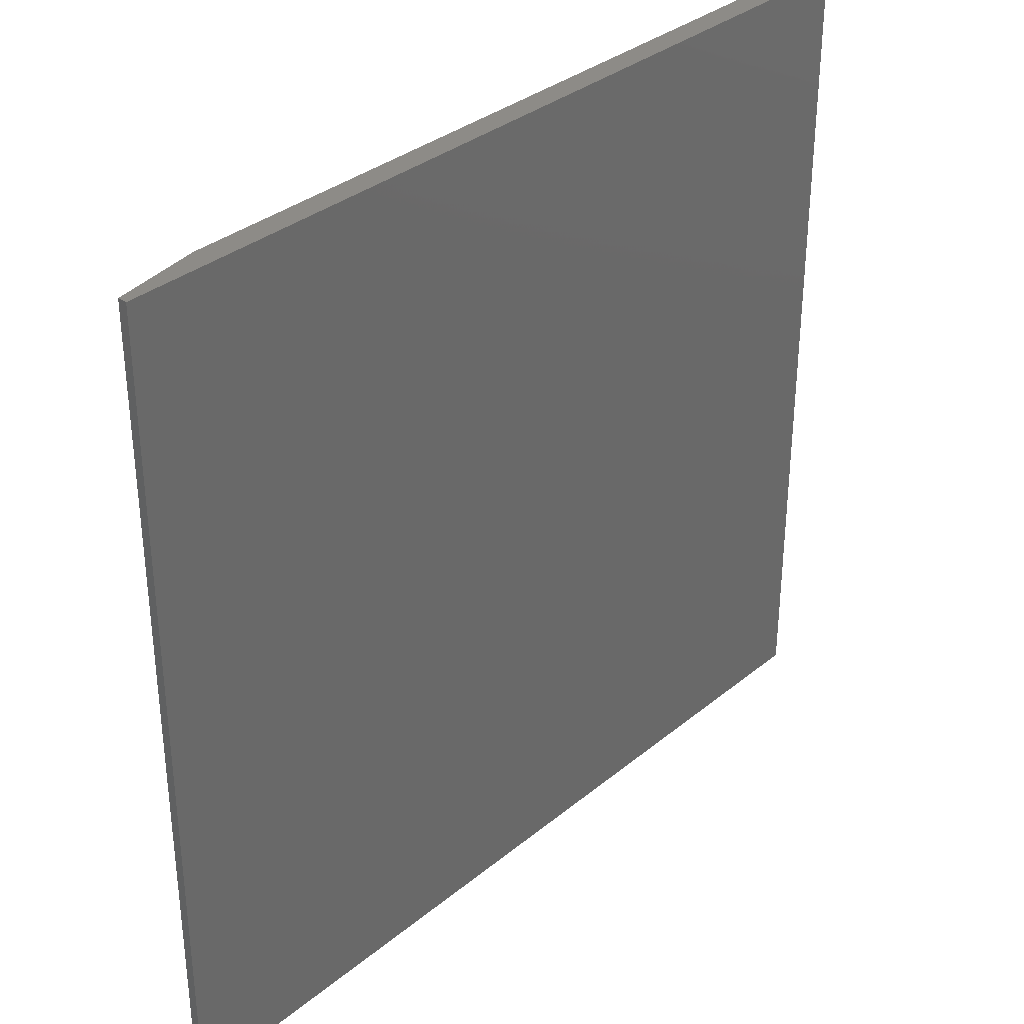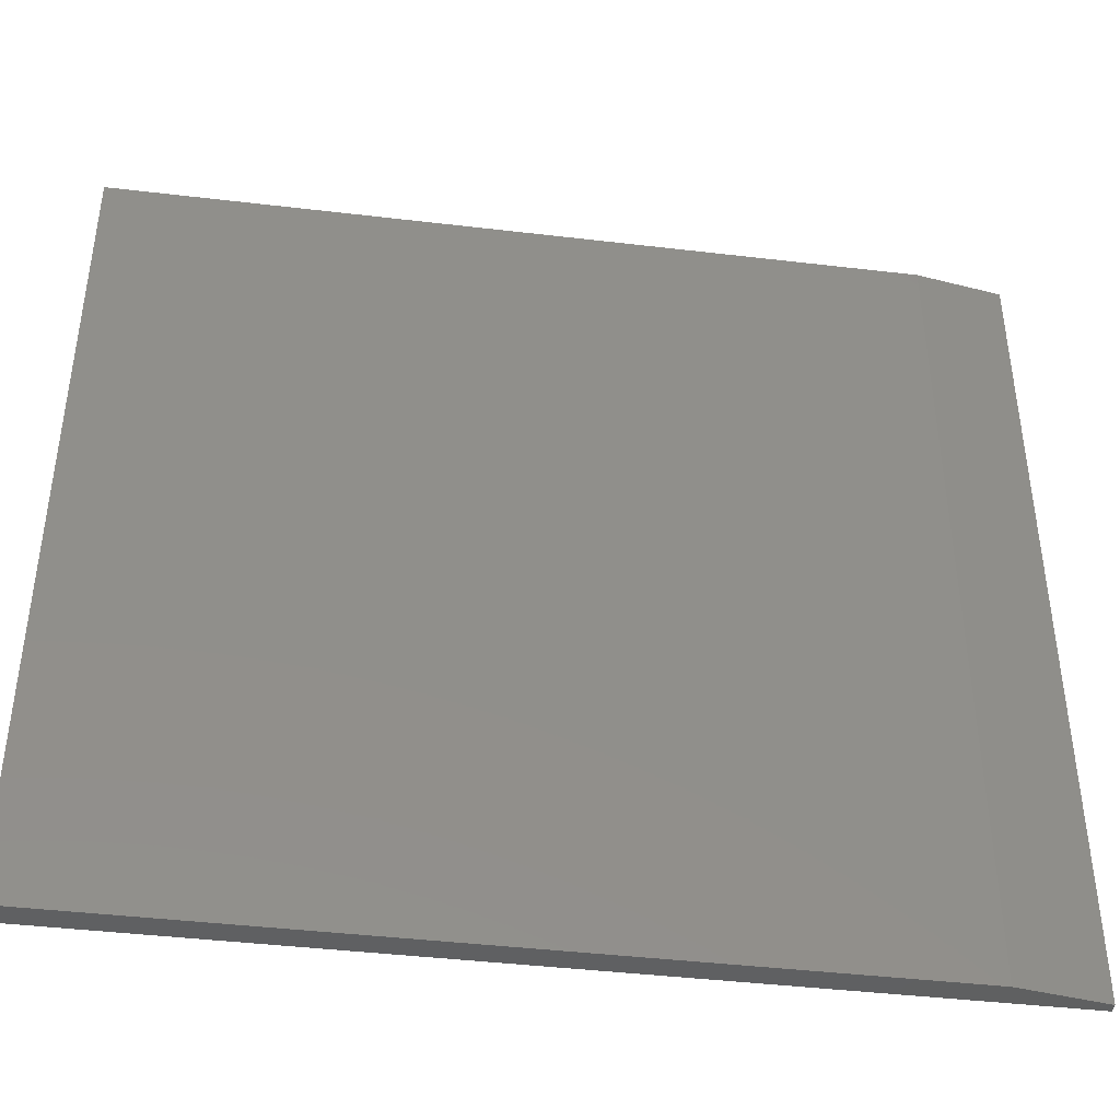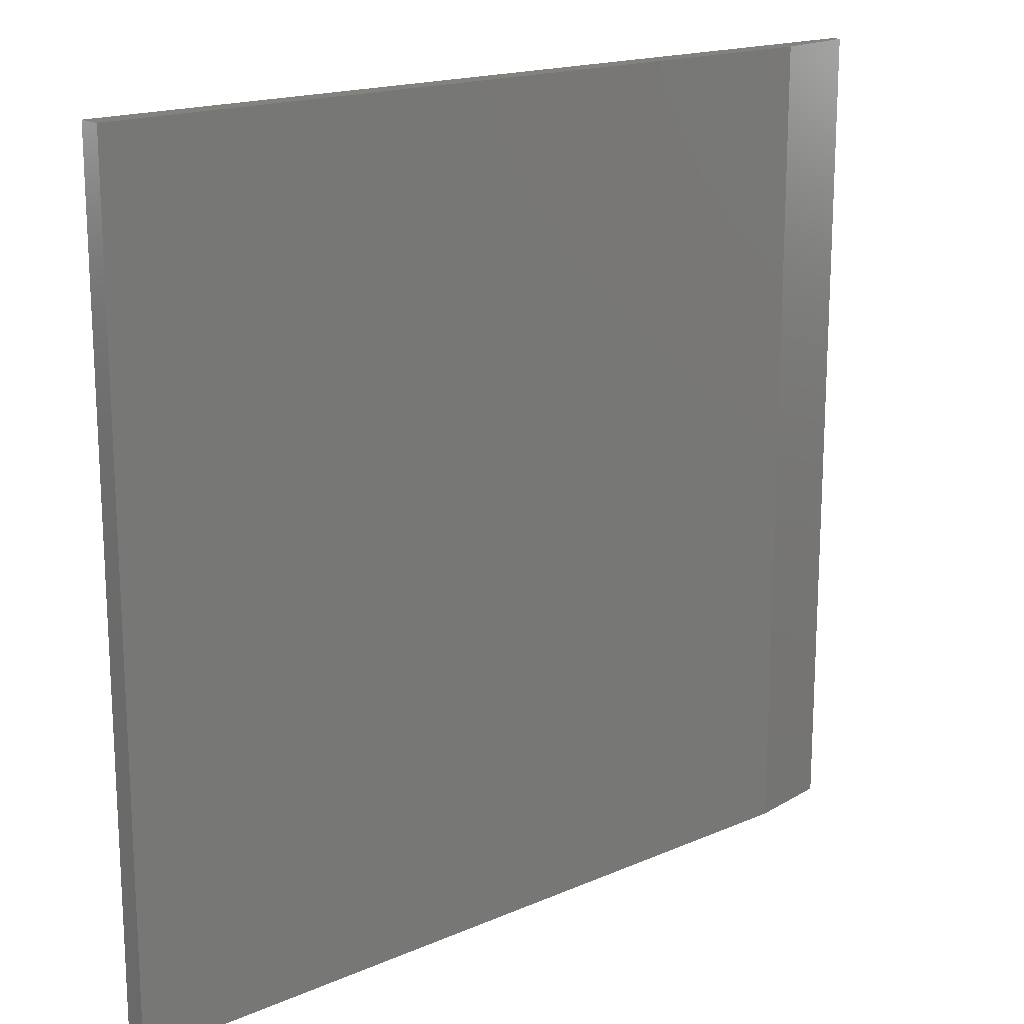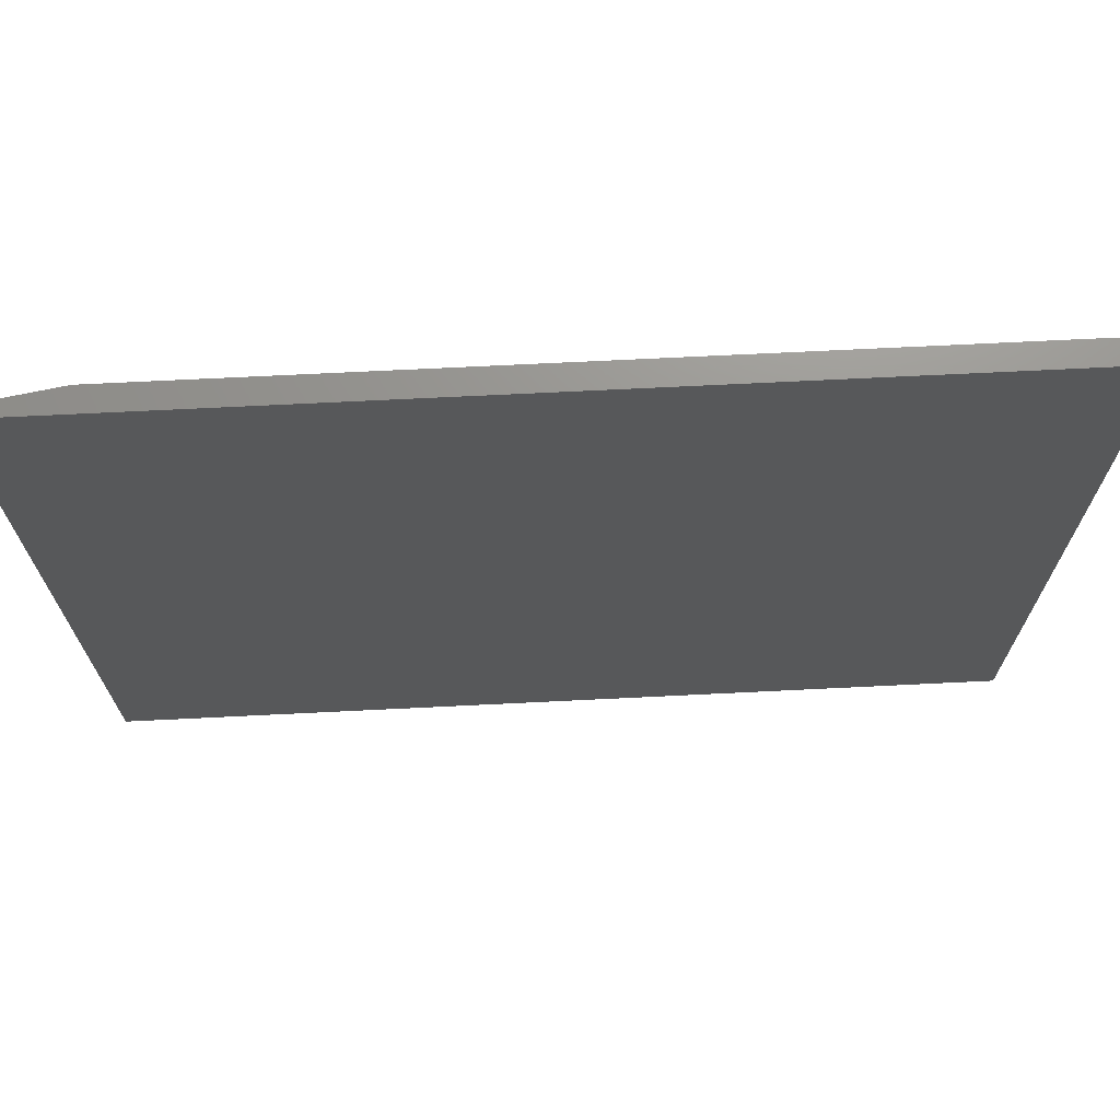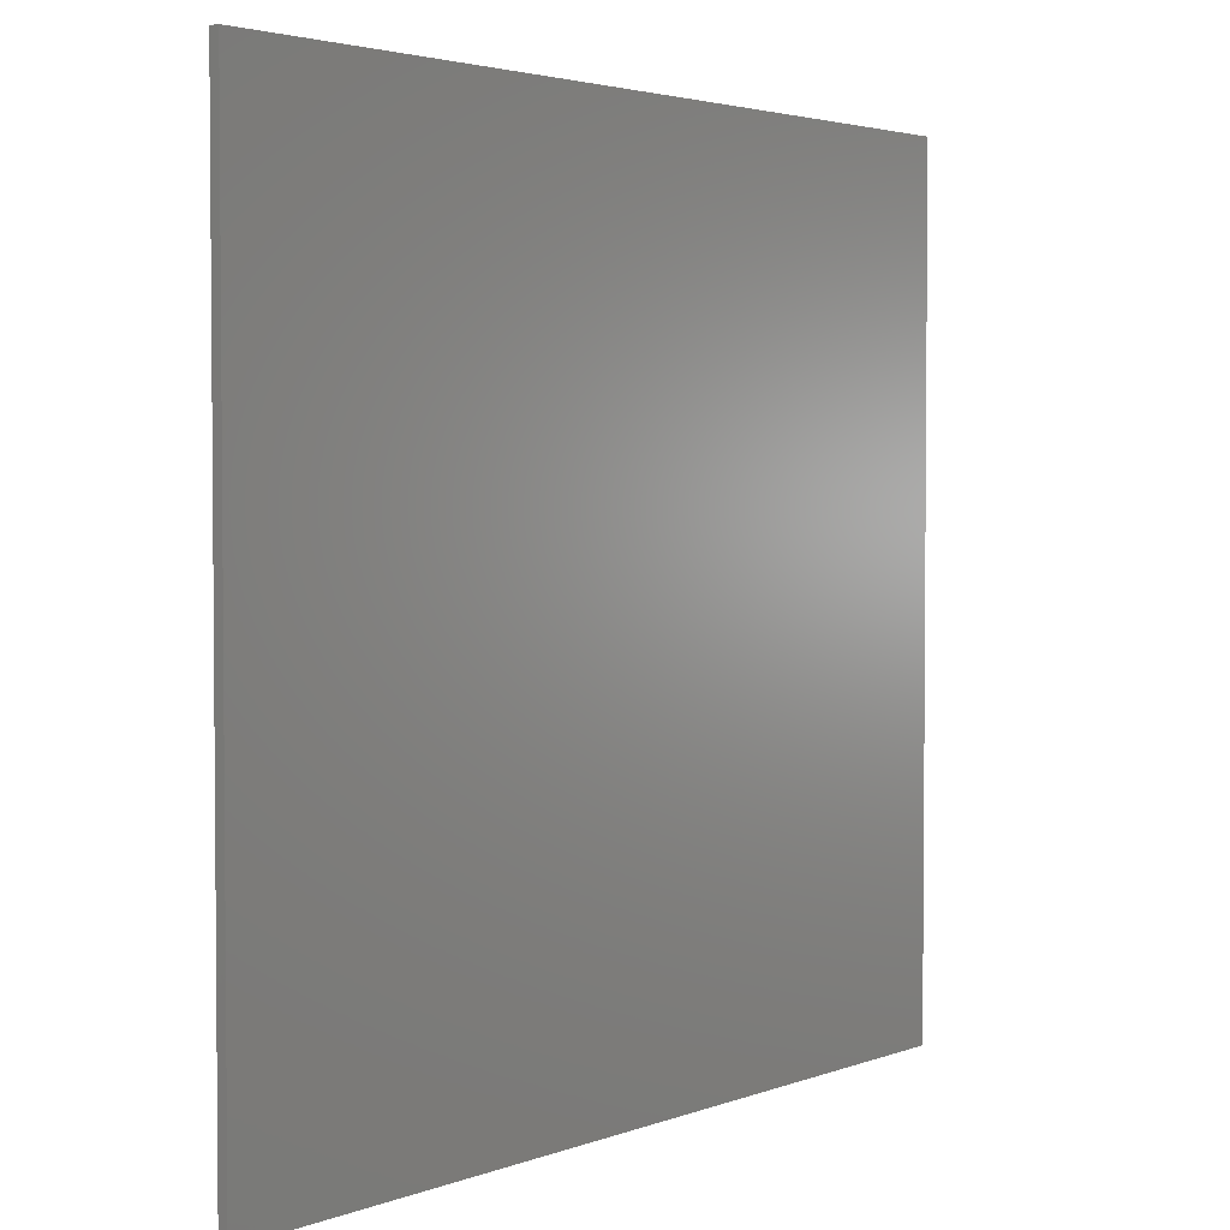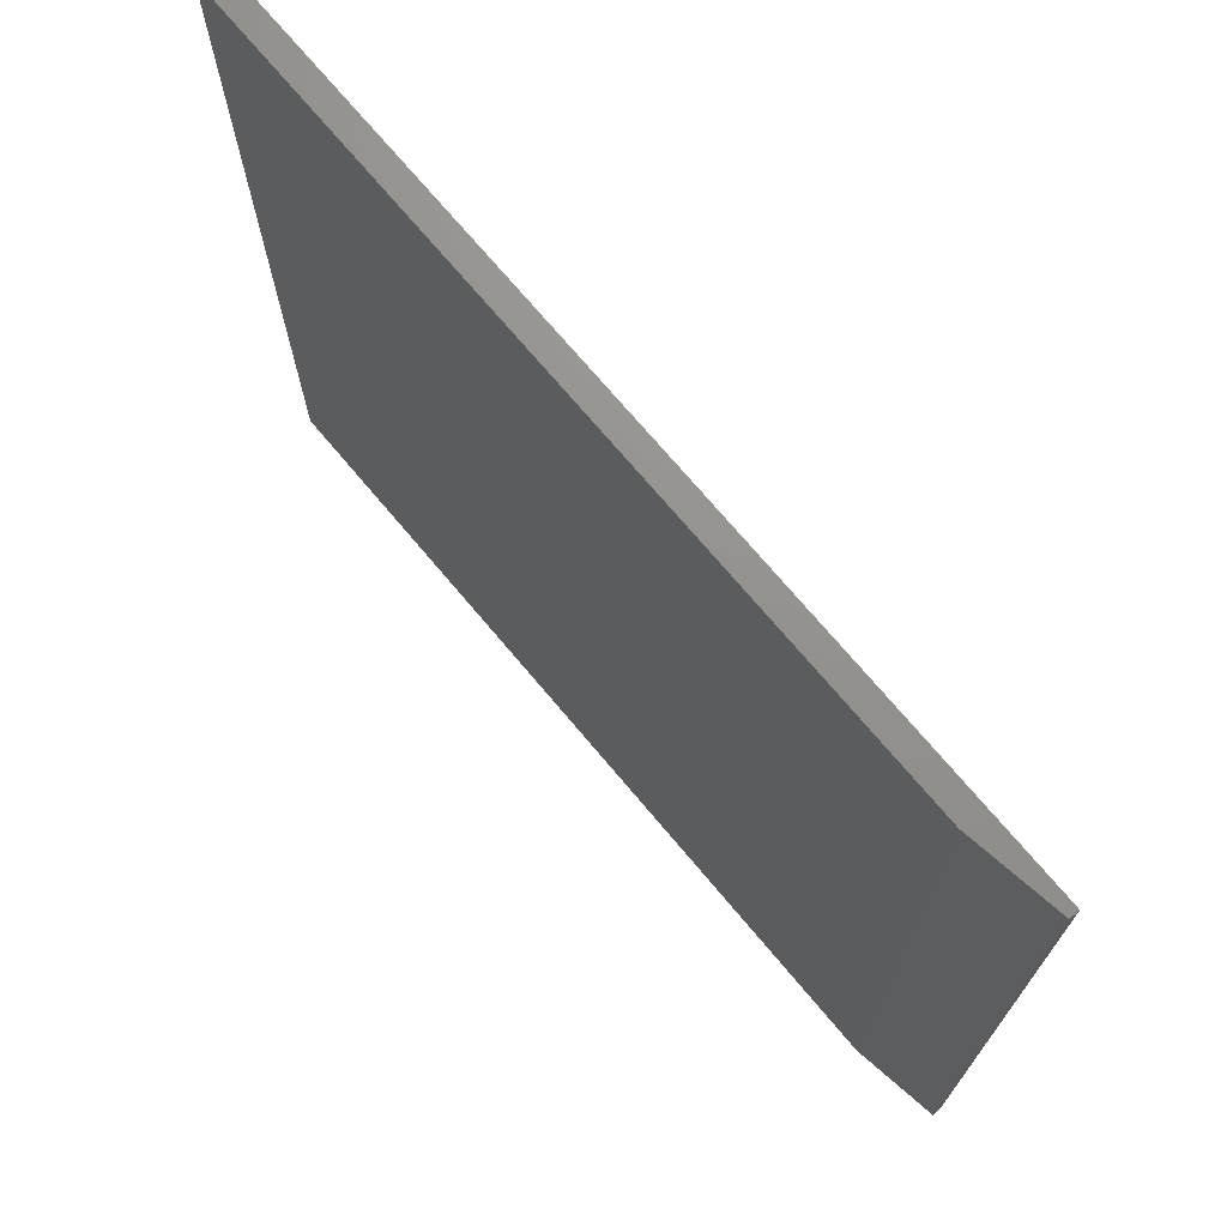
<metadata>
{"format":"stl","ext":"stl","renderer":"f3d","projection":"perspective","resolution":1024,"background":"white","views":[{"elev":33.9,"azim":-47.8,"up":"+Z"},{"elev":-42.1,"azim":171.9,"up":"+Z"},{"elev":17.3,"azim":139.3,"up":"+Z"},{"elev":71.3,"azim":-2.8,"up":"+Z"},{"elev":3.1,"azim":-51.8,"up":"+Z"},{"elev":71.9,"azim":-130.0,"up":"+Z"}]}
</metadata>
<code>
# stl→obj: 10 verts, 16 faces
v -0.6016 1.648e-17 -0.7031
v -0.6016 1.725e-16 0.7021
v 0.75 1.665e-16 -0.7031
v 0.75 3.225e-16 0.7021
v -0.75 -0.03906 0.7021
v -0.75 -0.02344 0.7021
v -0.75 -0.03906 -0.7031
v -0.75 -0.02344 -0.7031
v 0.75 -0.03906 0.7021
v 0.75 -0.03906 -0.7031
f 1 2 3
f 3 2 4
f 5 6 7
f 7 6 8
f 9 4 5
f 5 4 2
f 5 2 6
f 3 10 1
f 1 10 7
f 1 7 8
f 6 2 8
f 8 2 1
f 7 10 5
f 5 10 9
f 10 3 9
f 9 3 4

</code>
